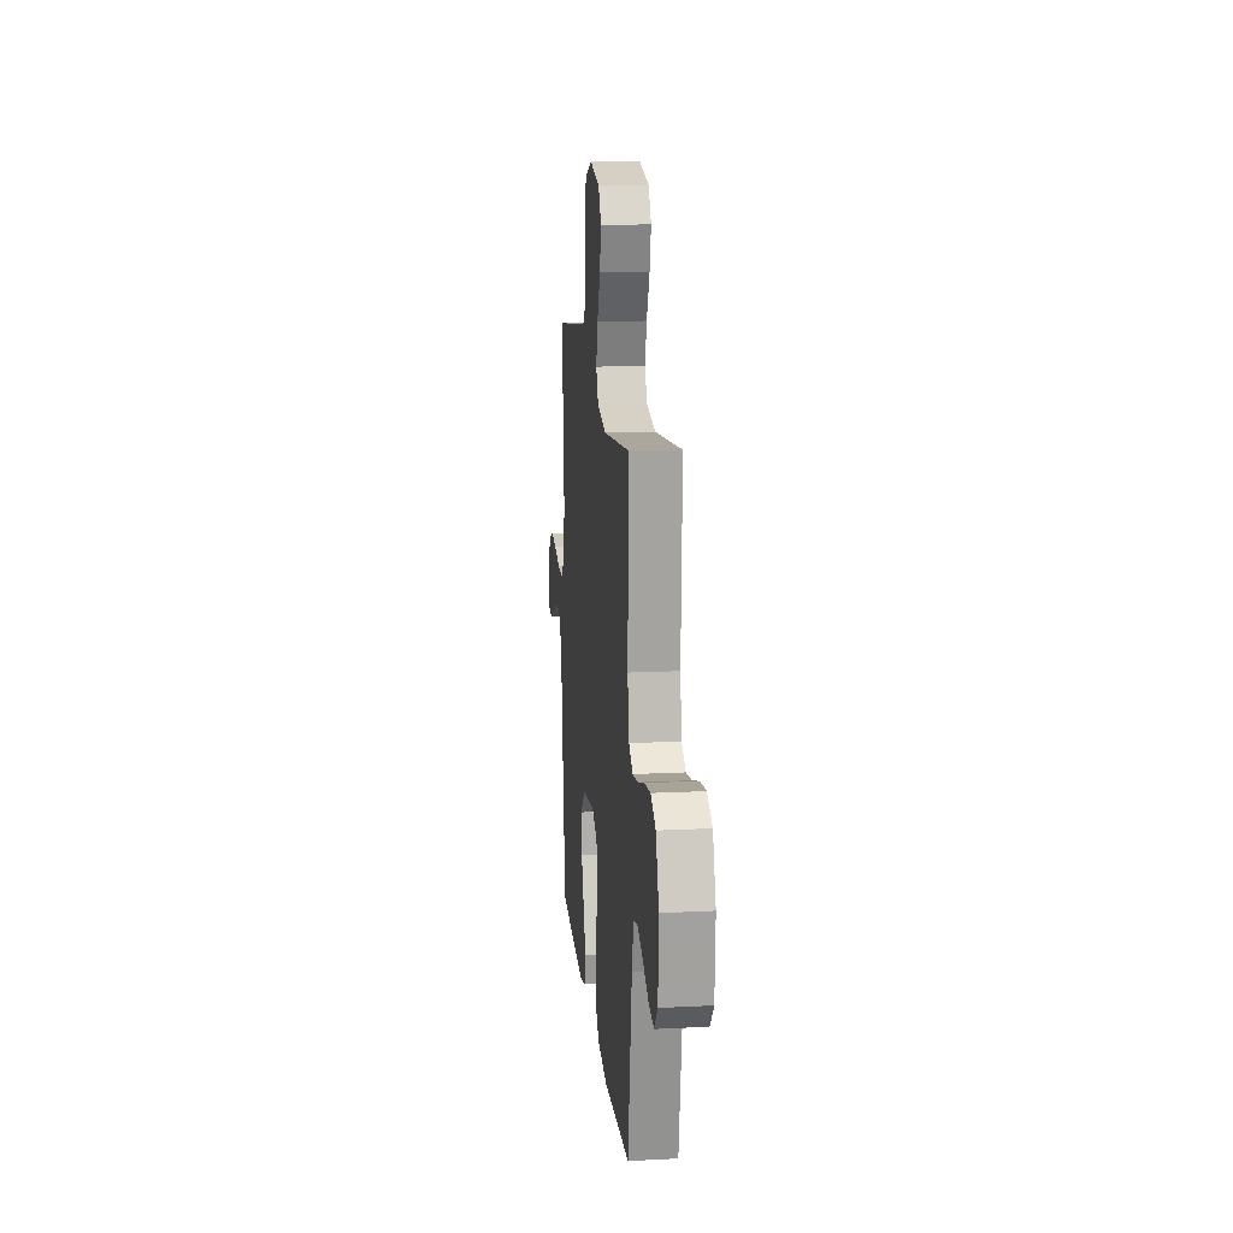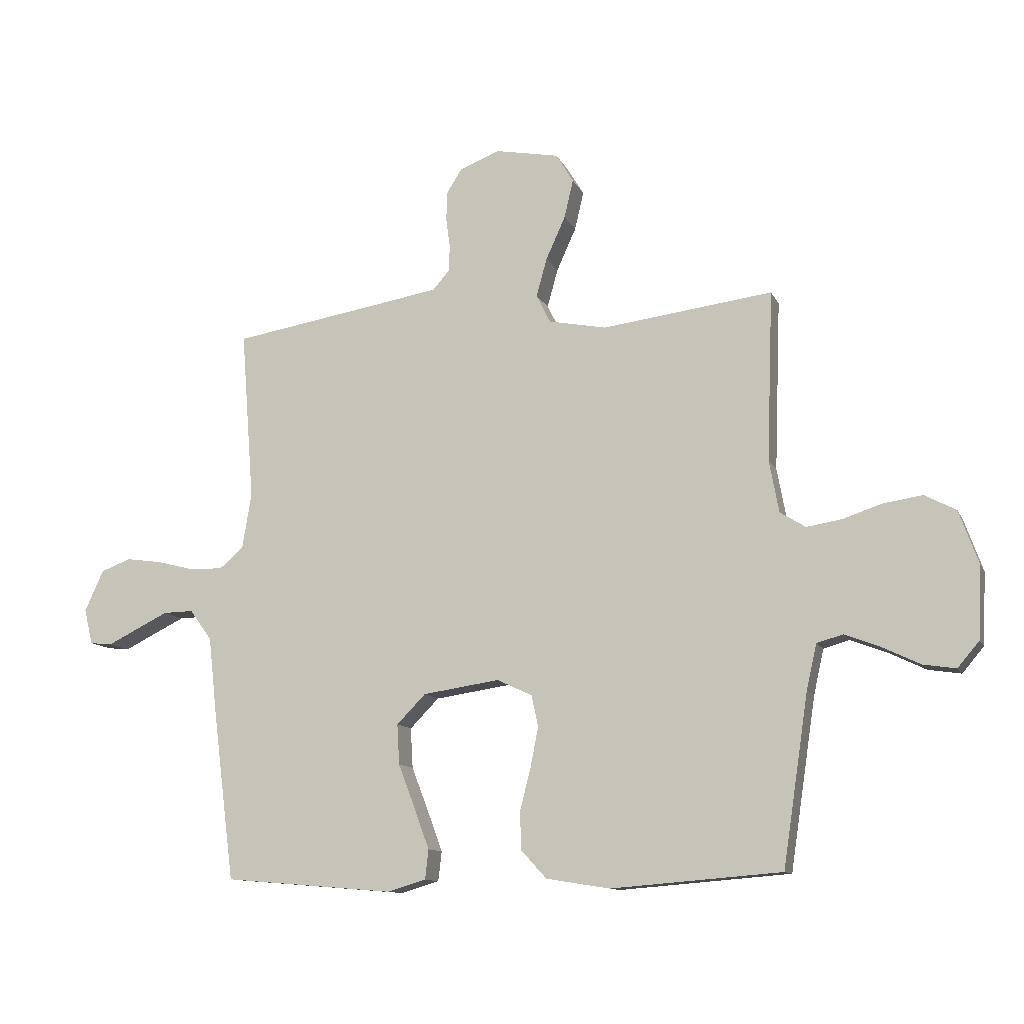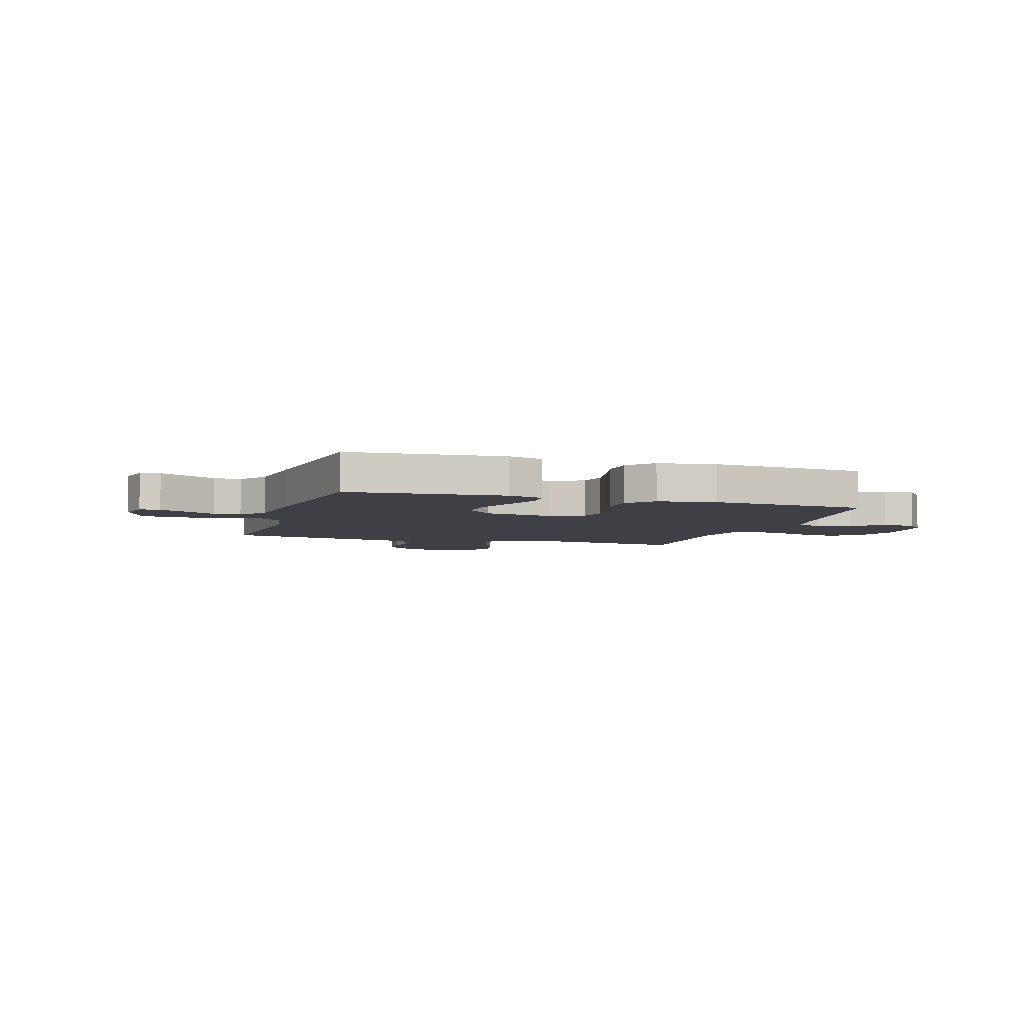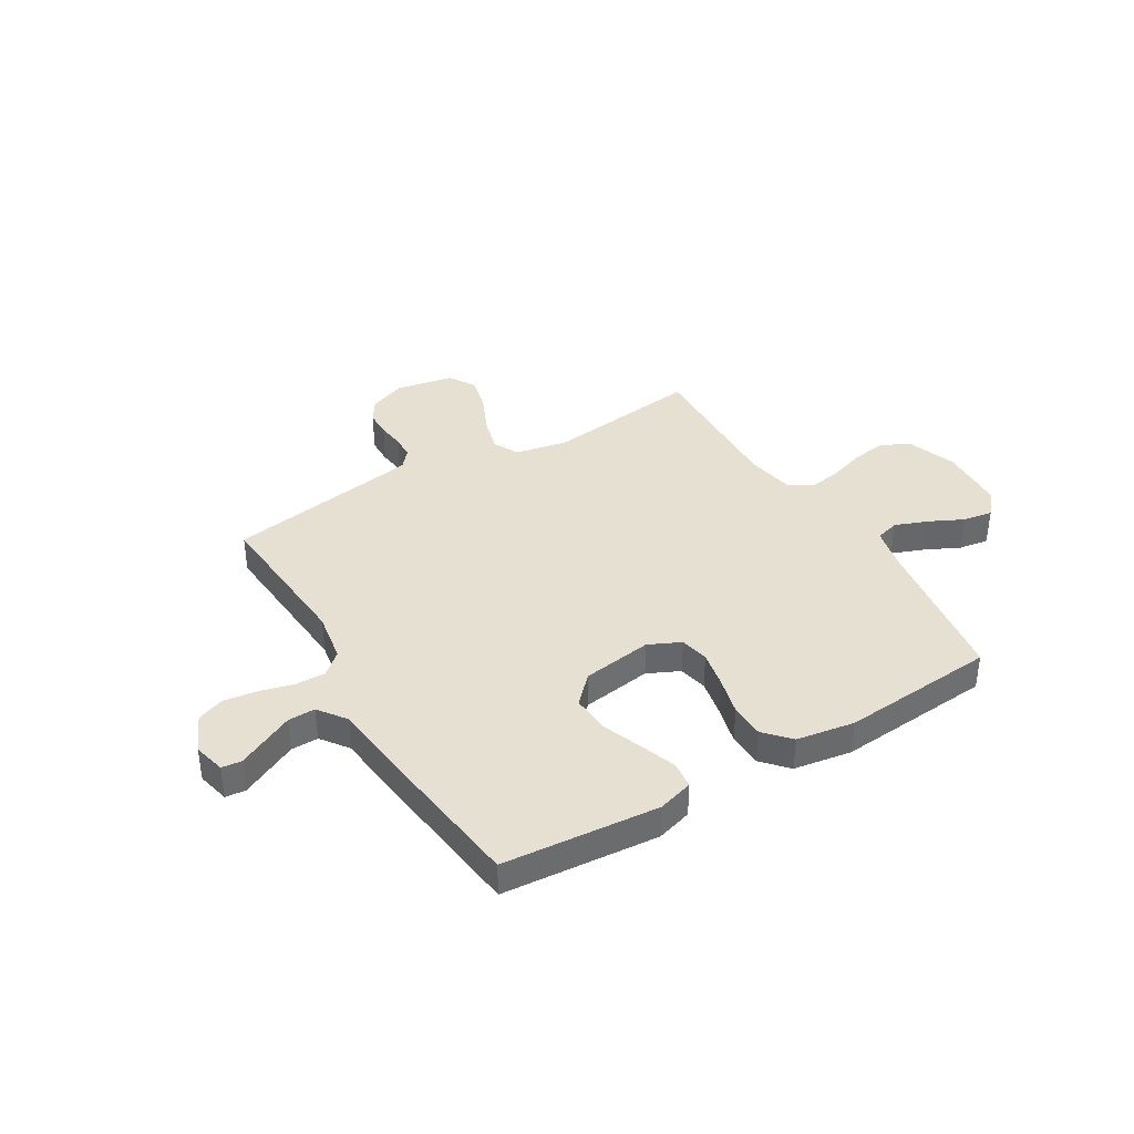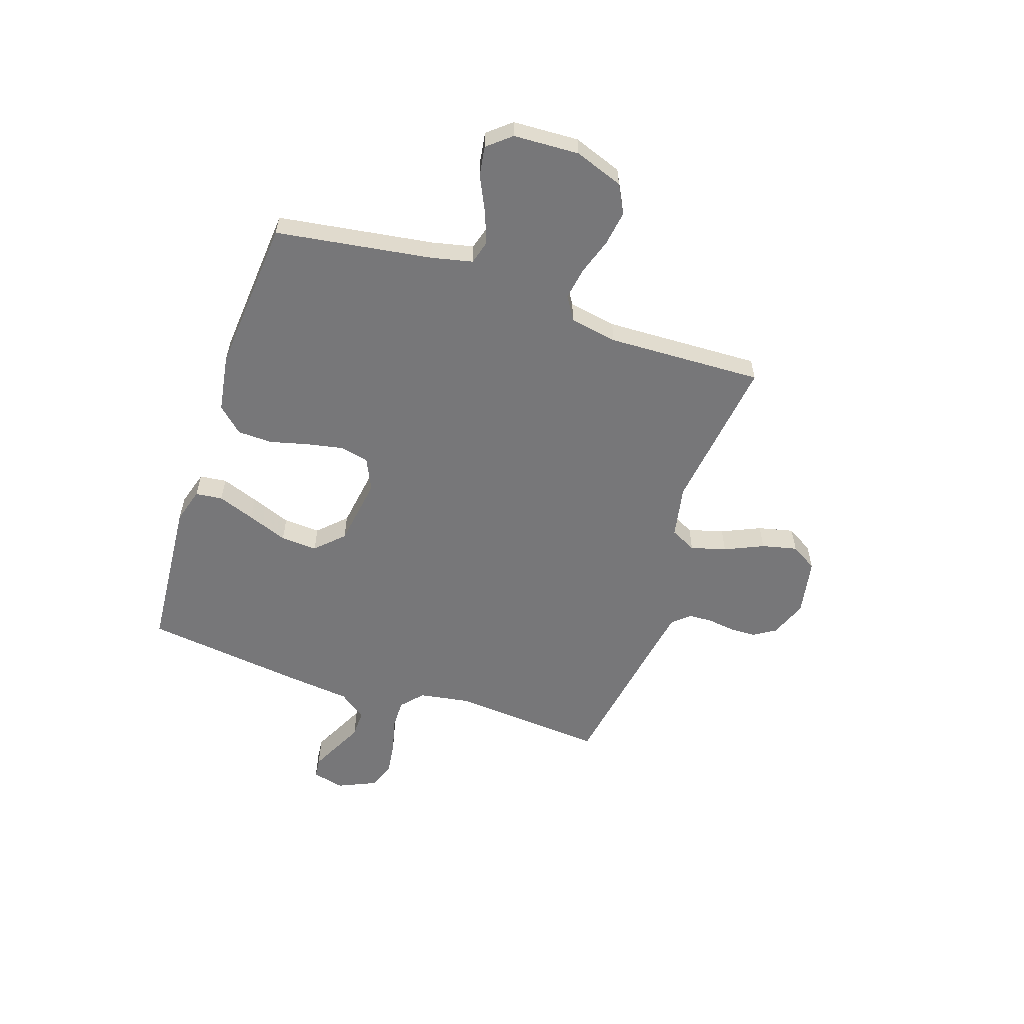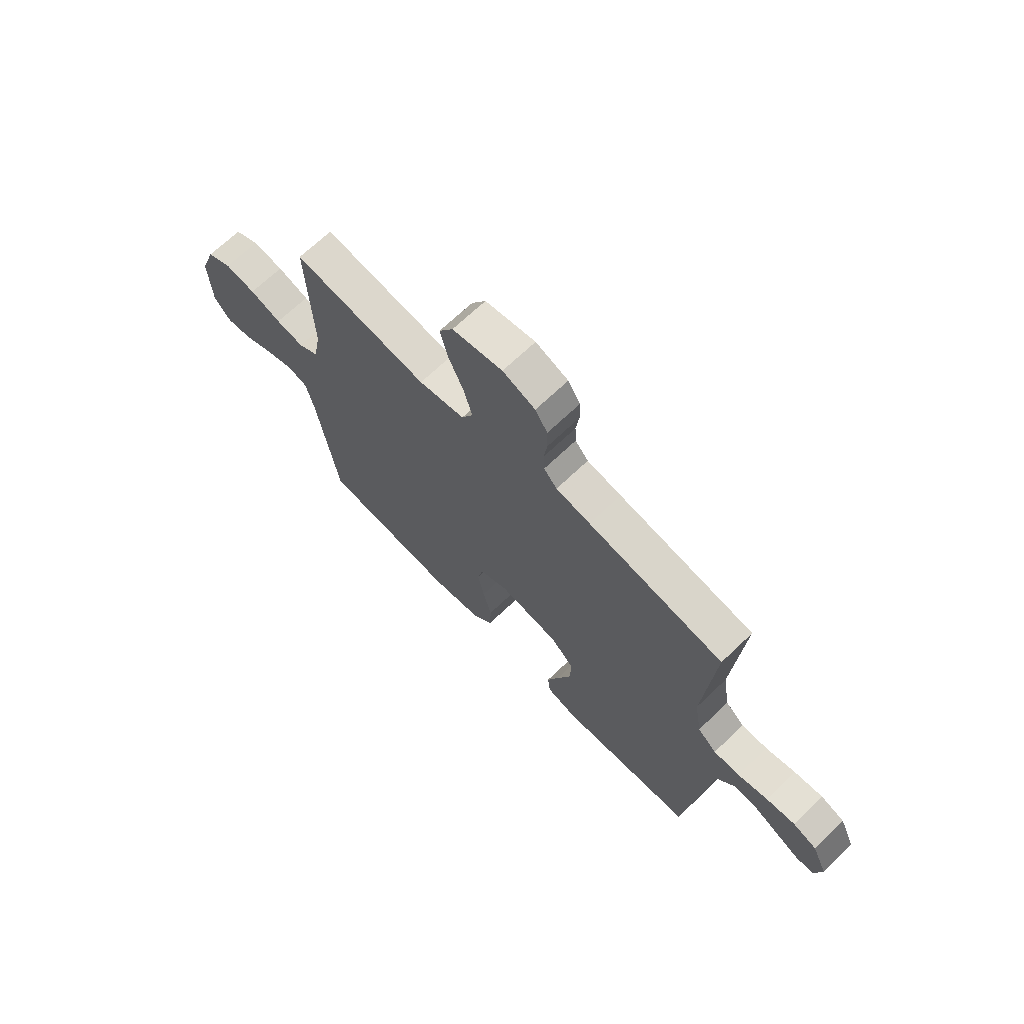
<metadata>
{"format":"obj","ext":"obj","renderer":"f3d","projection":"perspective","resolution":1024,"background":"white","views":[{"elev":15.5,"azim":-96.0,"up":"+Z"},{"elev":-11.4,"azim":-162.6,"up":"+Z"},{"elev":-5.2,"azim":162.6,"up":"+Y"},{"elev":38.5,"azim":149.2,"up":"+Y"},{"elev":-57.2,"azim":-108.6,"up":"+Y"},{"elev":68.4,"azim":46.2,"up":"+Z"}]}
</metadata>
<code>
v 0.5 0.07 0.5
v 0.477 0.07 0.2
v 0.493 0.07 0.103
v 0.535 0.07 0.066
v 0.593 0.07 0.067
v 0.659 0.07 0.084
v 0.723 0.07 0.093
v 0.776 0.07 0.073
v 0.809 0.07 0
v 0.794 0.07 -0.062
v 0.755 0.07 -0.066
v 0.702 0.07 -0.04
v 0.645 0.07 -0.012
v 0.592 0.07 -0.011
v 0.553 0.07 -0.064
v 0.538 0.07 -0.2
v 0.5 0.07 -0.5
v 0.2 0.07 -0.525
v 0.132 0.07 -0.505
v 0.126 0.07 -0.453
v 0.152 0.07 -0.382
v 0.182 0.07 -0.304
v 0.186 0.07 -0.233
v 0.135 0.07 -0.181
v 0 0.07 -0.161
v -0.062 0.07 -0.19
v -0.074 0.07 -0.245
v -0.06 0.07 -0.316
v -0.041 0.07 -0.39
v -0.043 0.07 -0.457
v -0.088 0.07 -0.506
v -0.2 0.07 -0.524
v -0.5 0.07 -0.5
v -0.545 0.07 -0.2
v -0.563 0.07 -0.12
v -0.609 0.07 -0.107
v -0.672 0.07 -0.131
v -0.738 0.07 -0.163
v -0.796 0.07 -0.172
v -0.834 0.07 -0.127
v -0.84 0.07 0
v -0.806 0.07 0.094
v -0.751 0.07 0.123
v -0.683 0.07 0.113
v -0.613 0.07 0.09
v -0.551 0.07 0.08
v -0.506 0.07 0.108
v -0.489 0.07 0.2
v -0.5 0.07 0.5
v -0.2 0.07 0.462
v -0.098 0.07 0.482
v -0.073 0.07 0.532
v -0.092 0.07 0.6
v -0.126 0.07 0.675
v -0.142 0.07 0.743
v -0.111 0.07 0.794
v 0 0.07 0.815
v 0.072 0.07 0.787
v 0.099 0.07 0.744
v 0.1 0.07 0.693
v 0.093 0.07 0.641
v 0.095 0.07 0.595
v 0.124 0.07 0.562
v 0.2 0.07 0.549
v 0.5 0 0.5
v 0.477 0 0.2
v 0.493 0 0.103
v 0.535 0 0.066
v 0.593 0 0.067
v 0.659 0 0.084
v 0.723 0 0.093
v 0.776 0 0.073
v 0.809 0 0
v 0.794 0 -0.062
v 0.755 0 -0.066
v 0.702 0 -0.04
v 0.645 0 -0.012
v 0.592 0 -0.011
v 0.553 0 -0.064
v 0.538 0 -0.2
v 0.5 0 -0.5
v 0.2 0 -0.525
v 0.132 0 -0.505
v 0.126 0 -0.453
v 0.152 0 -0.382
v 0.182 0 -0.304
v 0.186 0 -0.233
v 0.135 0 -0.181
v 0 0 -0.161
v -0.062 0 -0.19
v -0.074 0 -0.245
v -0.06 0 -0.316
v -0.041 0 -0.39
v -0.043 0 -0.457
v -0.088 0 -0.506
v -0.2 0 -0.524
v -0.5 0 -0.5
v -0.545 0 -0.2
v -0.563 0 -0.12
v -0.609 0 -0.107
v -0.672 0 -0.131
v -0.738 0 -0.163
v -0.796 0 -0.172
v -0.834 0 -0.127
v -0.84 0 0
v -0.806 0 0.094
v -0.751 0 0.123
v -0.683 0 0.113
v -0.613 0 0.09
v -0.551 0 0.08
v -0.506 0 0.108
v -0.489 0 0.2
v -0.5 0 0.5
v -0.2 0 0.462
v -0.098 0 0.482
v -0.073 0 0.532
v -0.092 0 0.6
v -0.126 0 0.675
v -0.142 0 0.743
v -0.111 0 0.794
v 0 0 0.815
v 0.072 0 0.787
v 0.099 0 0.744
v 0.1 0 0.693
v 0.093 0 0.641
v 0.095 0 0.595
v 0.124 0 0.562
v 0.2 0 0.549
f 58 59 60 61
f 58 61 62
f 57 58 62
f 56 57 62
f 53 54 55 56
f 52 53 56 62
f 51 52 62 63
f 48 49 50
f 47 48 50 51
f 42 43 44 45
f 42 45 46
f 41 42 46
f 40 41 46
f 37 38 39 40
f 36 37 40 46
f 35 36 46 47
f 31 32 33 34
f 28 29 30 31
f 27 28 31 34
f 26 27 34 35
f 19 20 21 22
f 17 18 19 22
f 15 16 17 22
f 14 15 22 23
f 10 11 12 13
f 8 9 10 13
f 8 13 14
f 5 6 7 8
f 5 8 14
f 4 5 14 23
f 64 1 2
f 64 2 3
f 63 64 3
f 51 63 3
f 25 26 35 47
f 24 25 47 51
f 23 24 51
f 3 4 23 51
f 125 124 123 122
f 126 125 122
f 126 122 121
f 126 121 120
f 120 119 118 117
f 126 120 117 116
f 127 126 116 115
f 114 113 112
f 115 114 112 111
f 109 108 107 106
f 110 109 106
f 110 106 105
f 110 105 104
f 104 103 102 101
f 110 104 101 100
f 111 110 100 99
f 98 97 96 95
f 95 94 93 92
f 98 95 92 91
f 99 98 91 90
f 86 85 84 83
f 86 83 82 81
f 86 81 80 79
f 87 86 79 78
f 77 76 75 74
f 77 74 73 72
f 78 77 72
f 72 71 70 69
f 78 72 69
f 87 78 69 68
f 66 65 128
f 67 66 128
f 67 128 127
f 67 127 115
f 111 99 90 89
f 115 111 89 88
f 115 88 87
f 115 87 68 67
f 1 65 66 2
f 2 66 67 3
f 3 67 68 4
f 4 68 69 5
f 5 69 70 6
f 6 70 71 7
f 7 71 72 8
f 8 72 73 9
f 9 73 74 10
f 10 74 75 11
f 11 75 76 12
f 12 76 77 13
f 13 77 78 14
f 14 78 79 15
f 15 79 80 16
f 16 80 81 17
f 17 81 82 18
f 18 82 83 19
f 19 83 84 20
f 20 84 85 21
f 21 85 86 22
f 22 86 87 23
f 23 87 88 24
f 24 88 89 25
f 25 89 90 26
f 26 90 91 27
f 27 91 92 28
f 28 92 93 29
f 29 93 94 30
f 30 94 95 31
f 31 95 96 32
f 32 96 97 33
f 33 97 98 34
f 34 98 99 35
f 35 99 100 36
f 36 100 101 37
f 37 101 102 38
f 38 102 103 39
f 39 103 104 40
f 40 104 105 41
f 41 105 106 42
f 42 106 107 43
f 43 107 108 44
f 44 108 109 45
f 45 109 110 46
f 46 110 111 47
f 47 111 112 48
f 48 112 113 49
f 49 113 114 50
f 50 114 115 51
f 51 115 116 52
f 52 116 117 53
f 53 117 118 54
f 54 118 119 55
f 55 119 120 56
f 56 120 121 57
f 57 121 122 58
f 58 122 123 59
f 59 123 124 60
f 60 124 125 61
f 61 125 126 62
f 62 126 127 63
f 63 127 128 64
f 64 128 65 1

</code>
